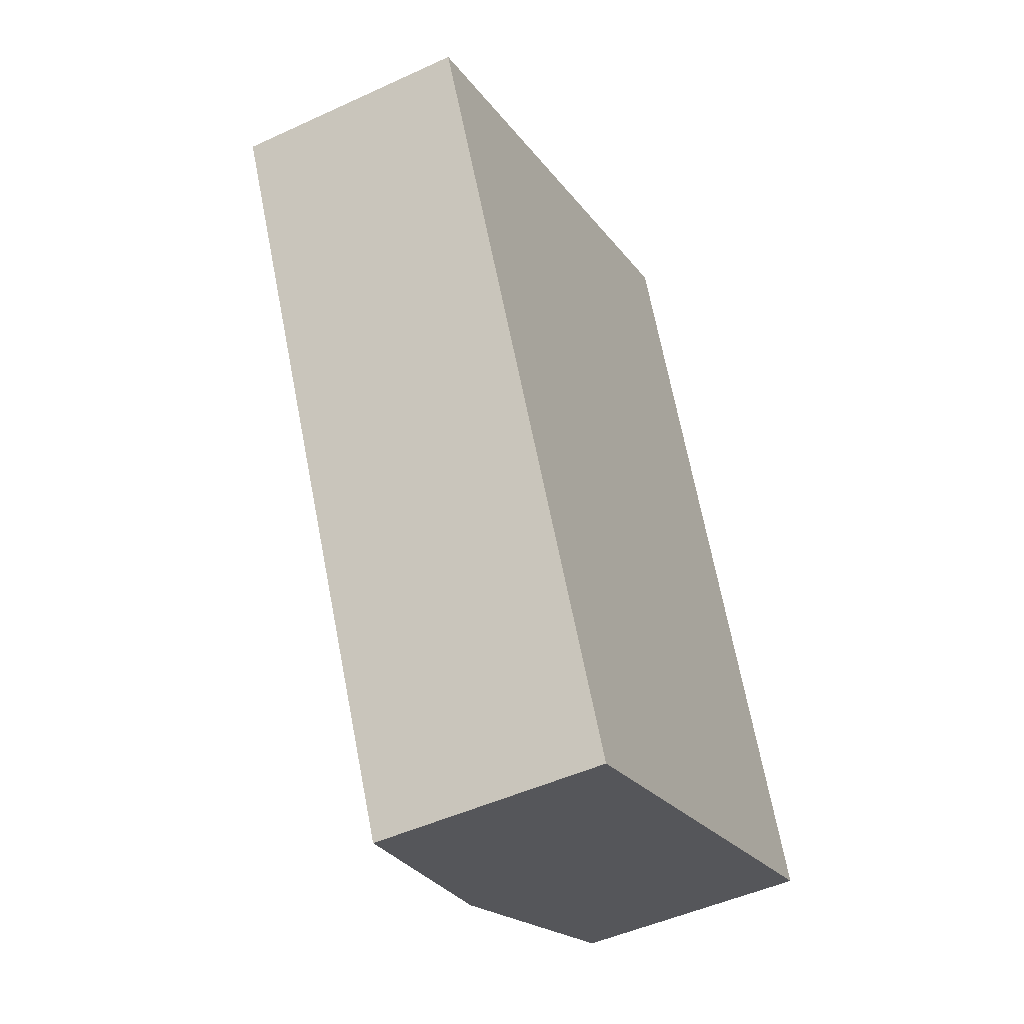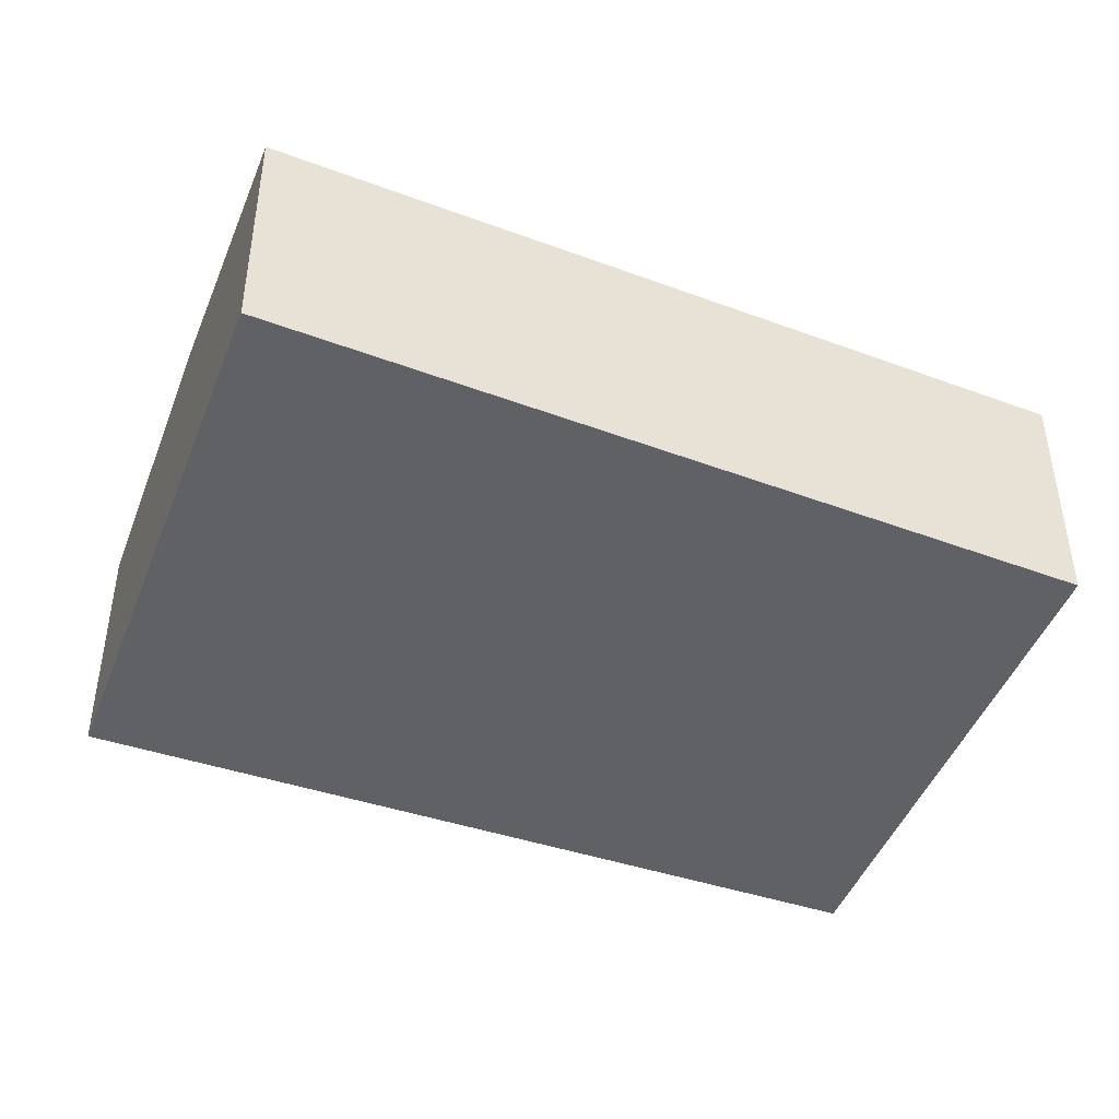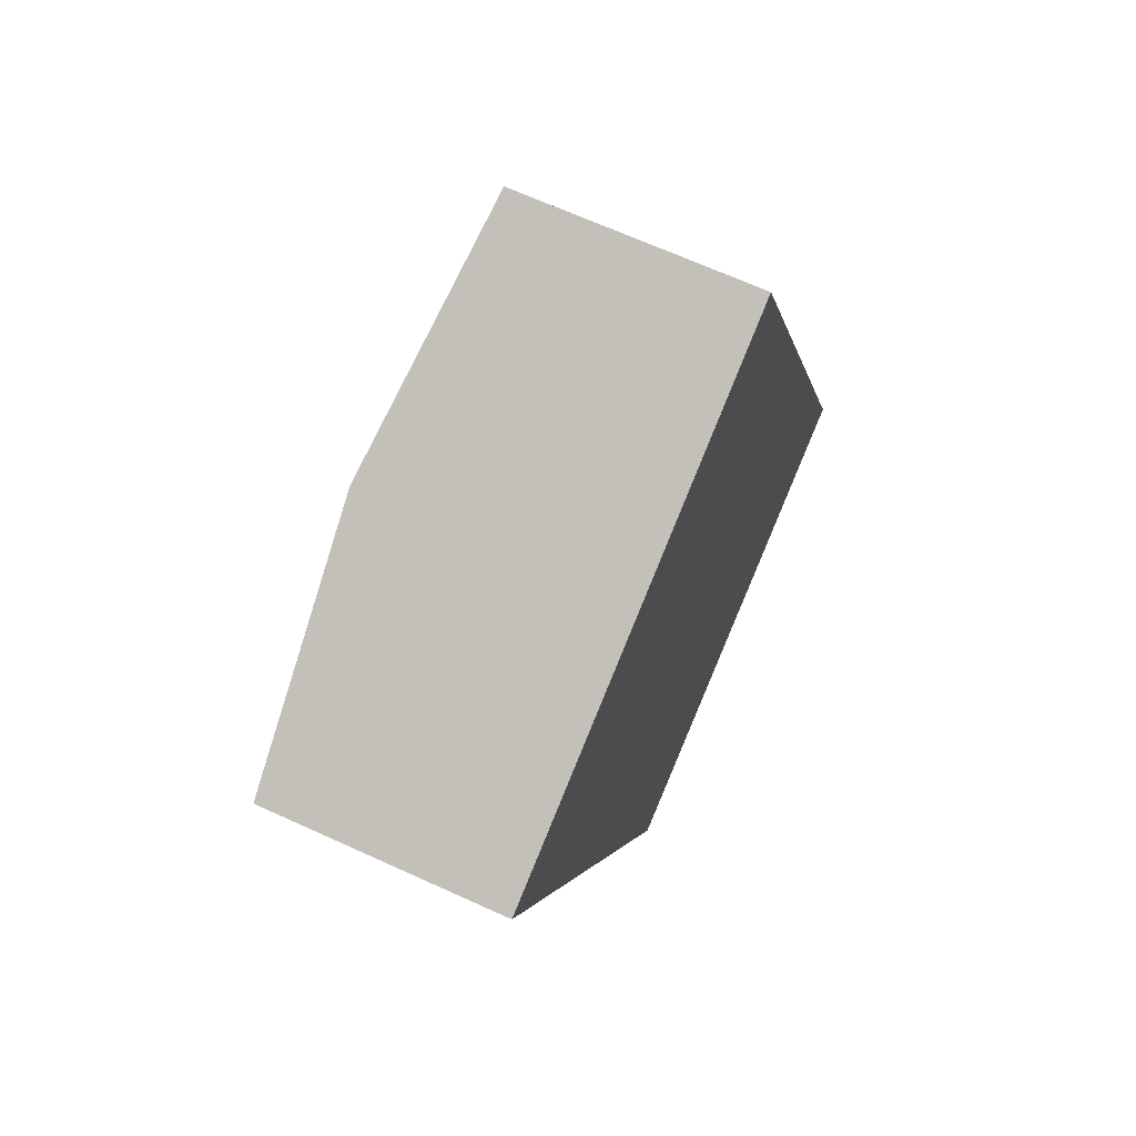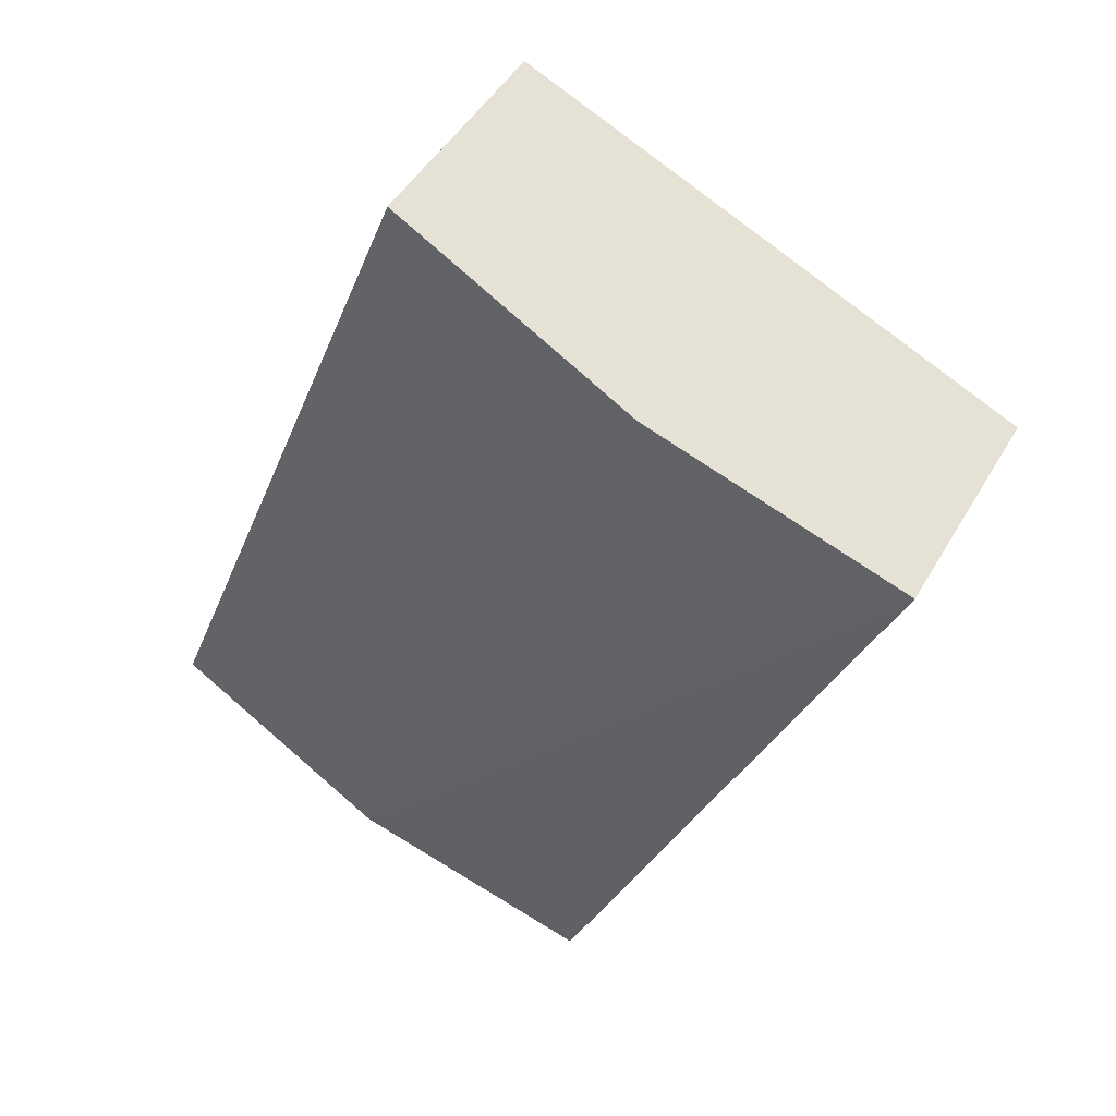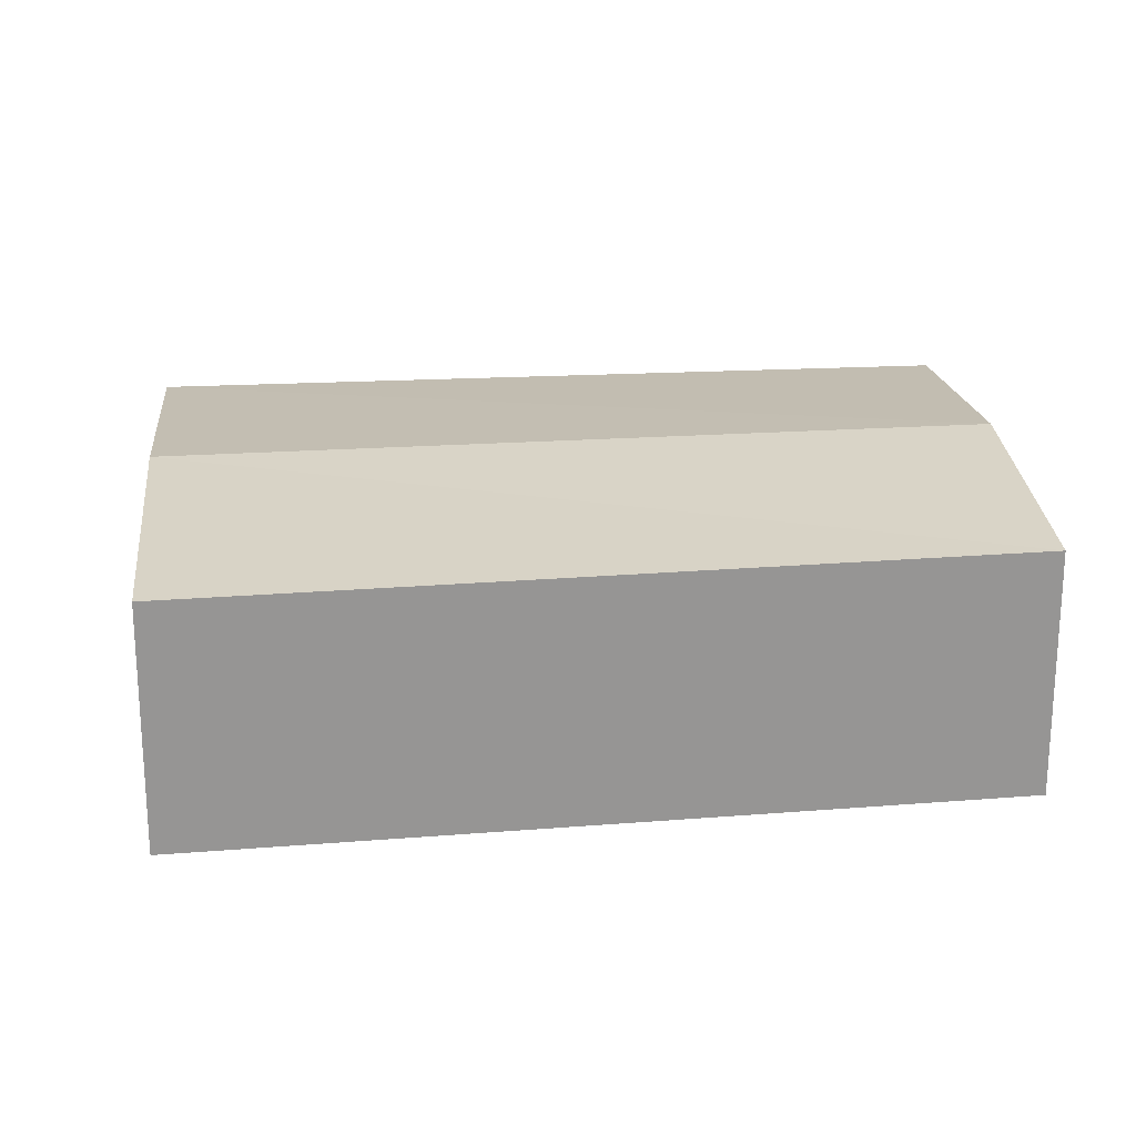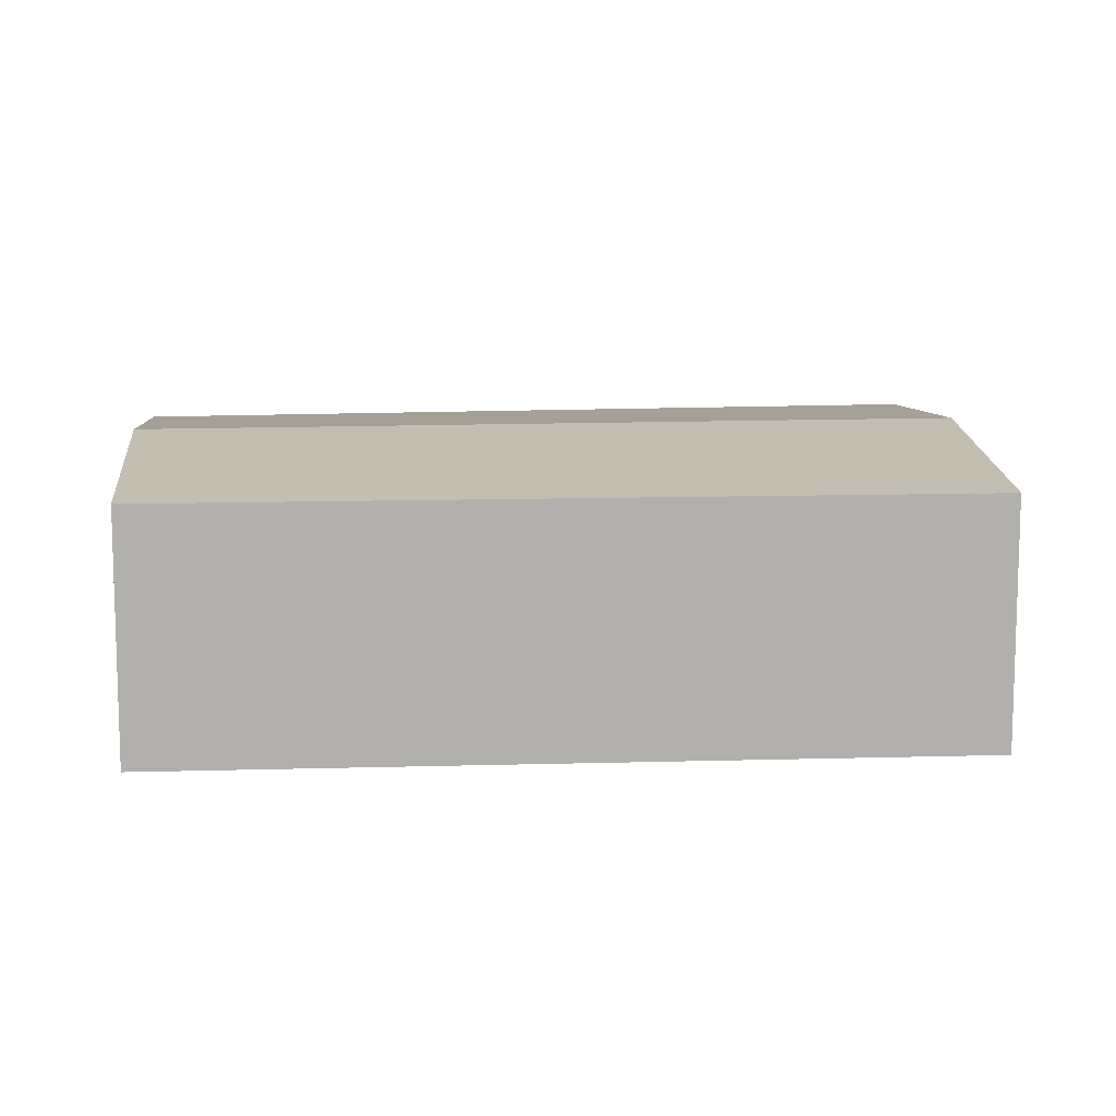
<metadata>
{"format":"obj","ext":"obj","renderer":"f3d","projection":"perspective","resolution":1024,"background":"white","views":[{"elev":-48.0,"azim":-62.6,"up":"+Z"},{"elev":-46.2,"azim":45.3,"up":"+Y"},{"elev":67.0,"azim":-65.4,"up":"+Z"},{"elev":46.3,"azim":-151.6,"up":"+Z"},{"elev":22.8,"azim":60.5,"up":"+Y"},{"elev":11.6,"azim":-118.3,"up":"+Y"}]}
</metadata>
<code>
v  5.6 2.632 -6.161
v  5.072e-05 2.376 -7.537e-05
v  2.514 2.632 1.131
v  3.249 2.376 -7.177
v  7.95 2.376 -5.144
v  5.028 2.376 2.261
v  3.249 4.394e-16 -7.177
v  5.028 -1.385e-16 2.262
v  0 0 0
v  7.95 3.15e-16 -5.144
g defaultobject
f 1 2 3
f 2 1 4
f 5 3 6
f 3 5 1
f 7 8 9
f 8 7 10
f 6 9 8
f 9 6 3
f 9 3 2
f 2 7 9
f 7 2 4
f 4 10 7
f 10 4 1
f 10 1 5
f 10 6 8
f 6 10 5

</code>
